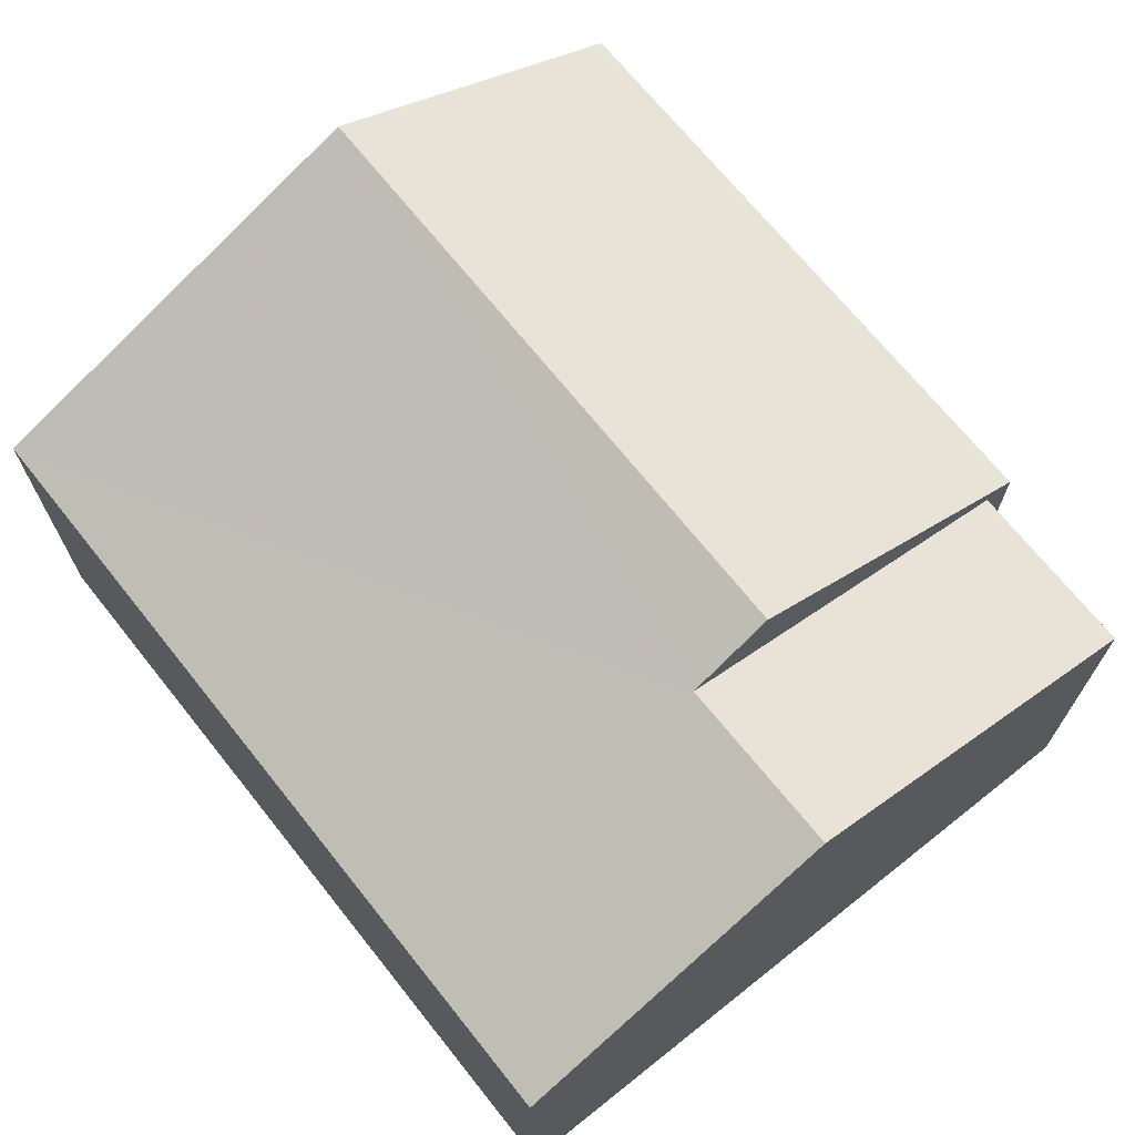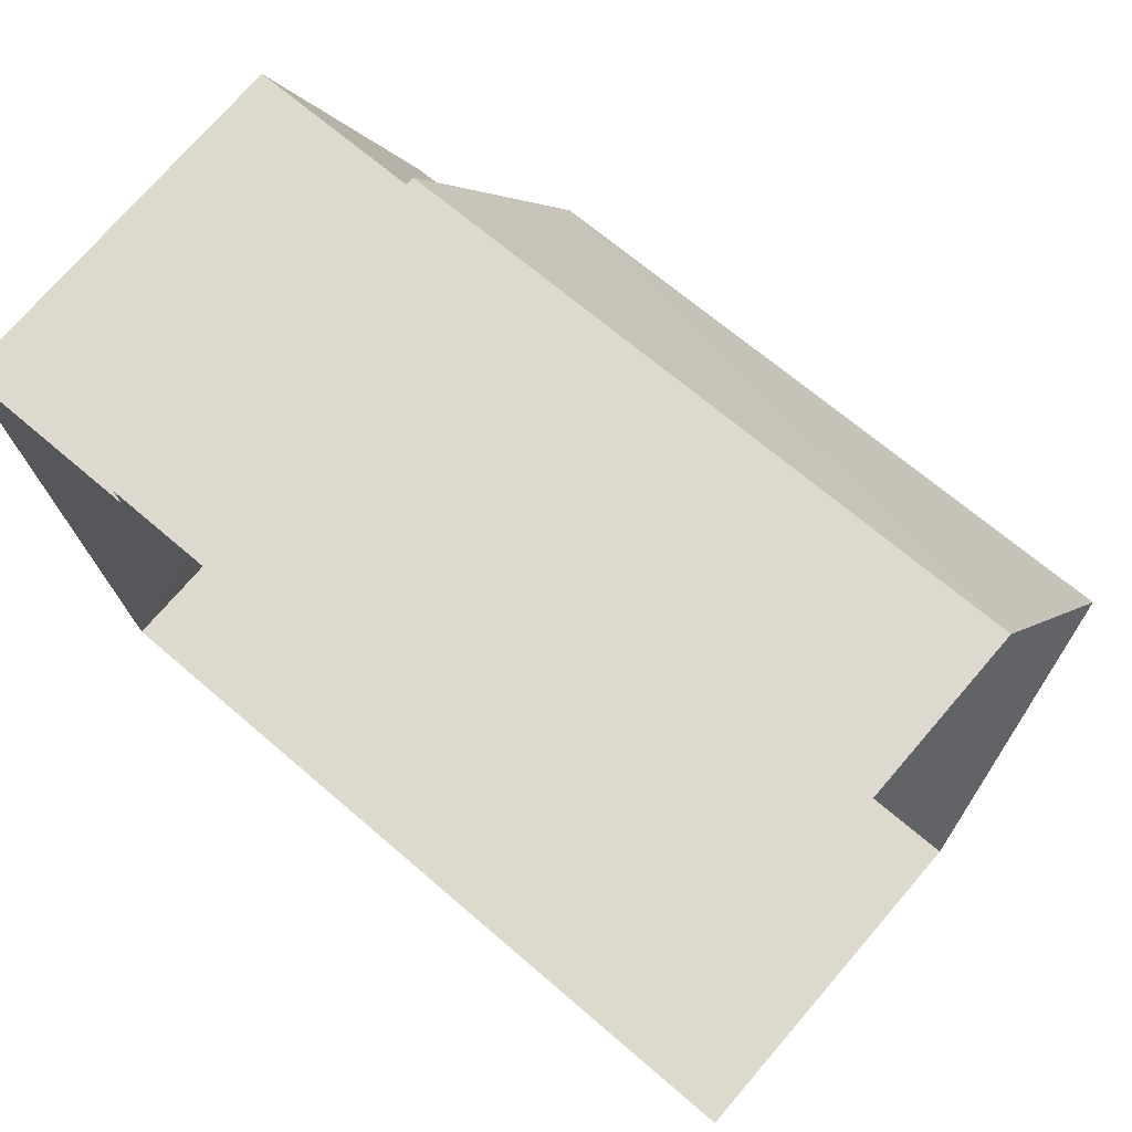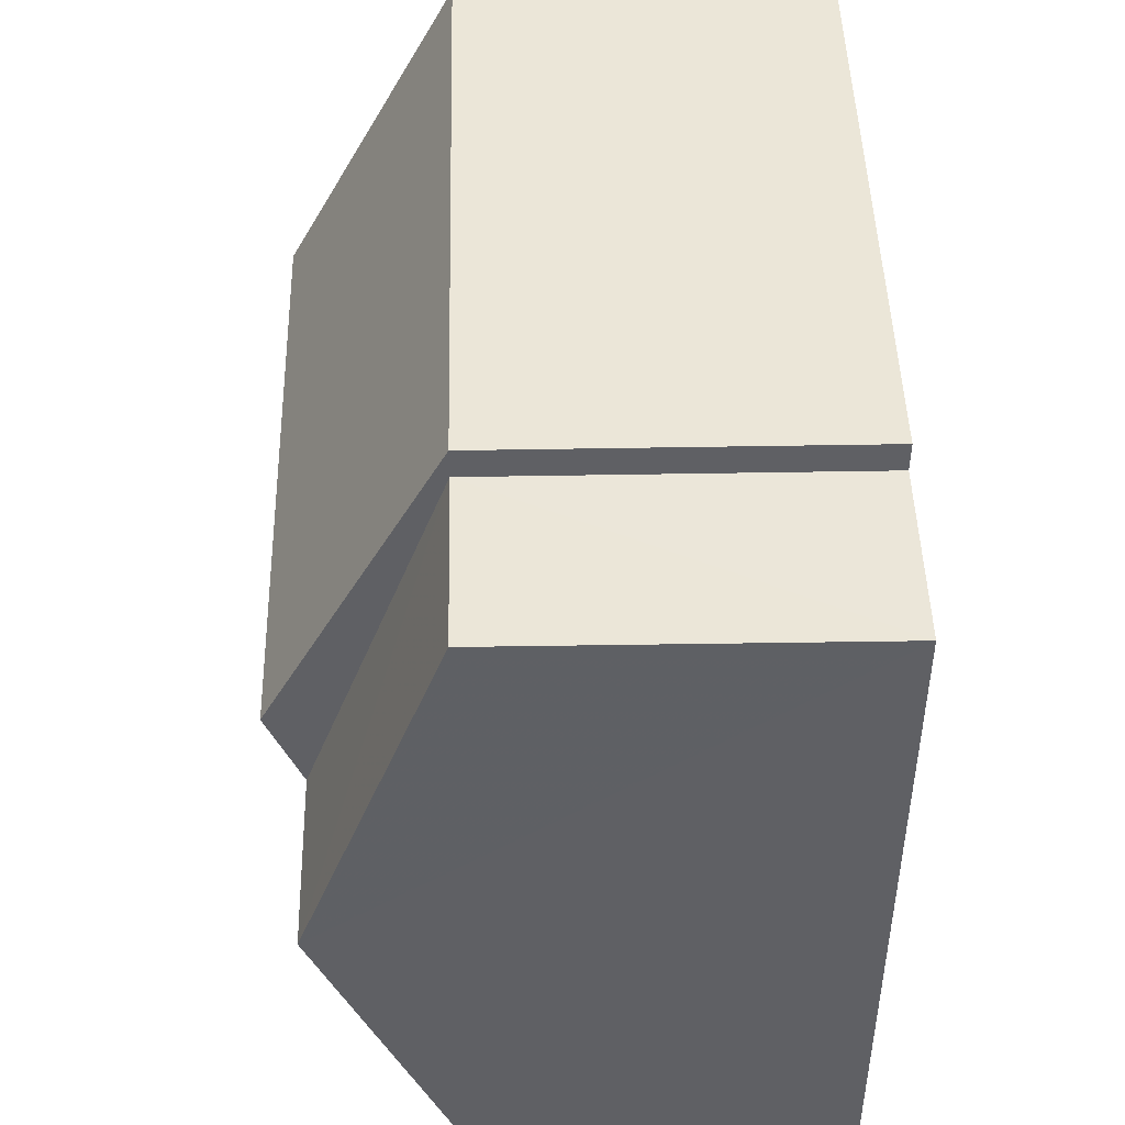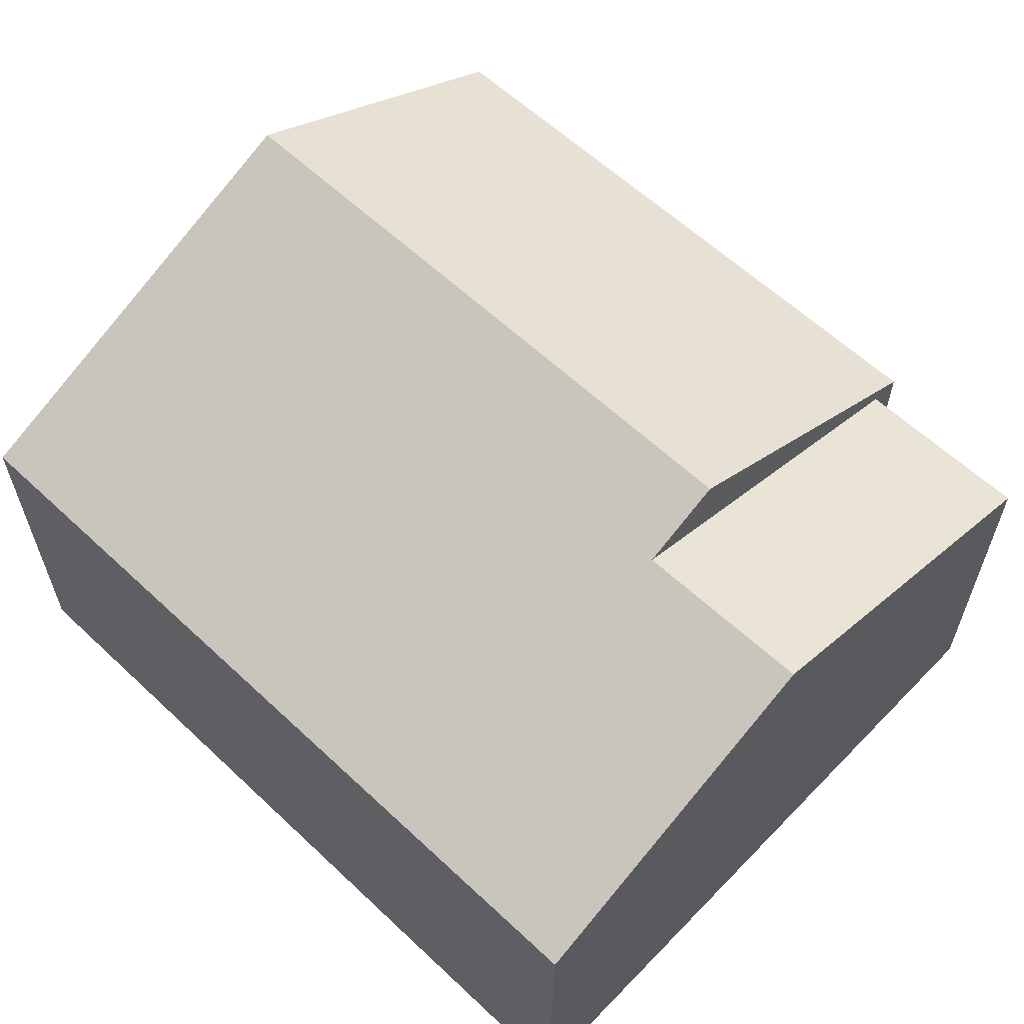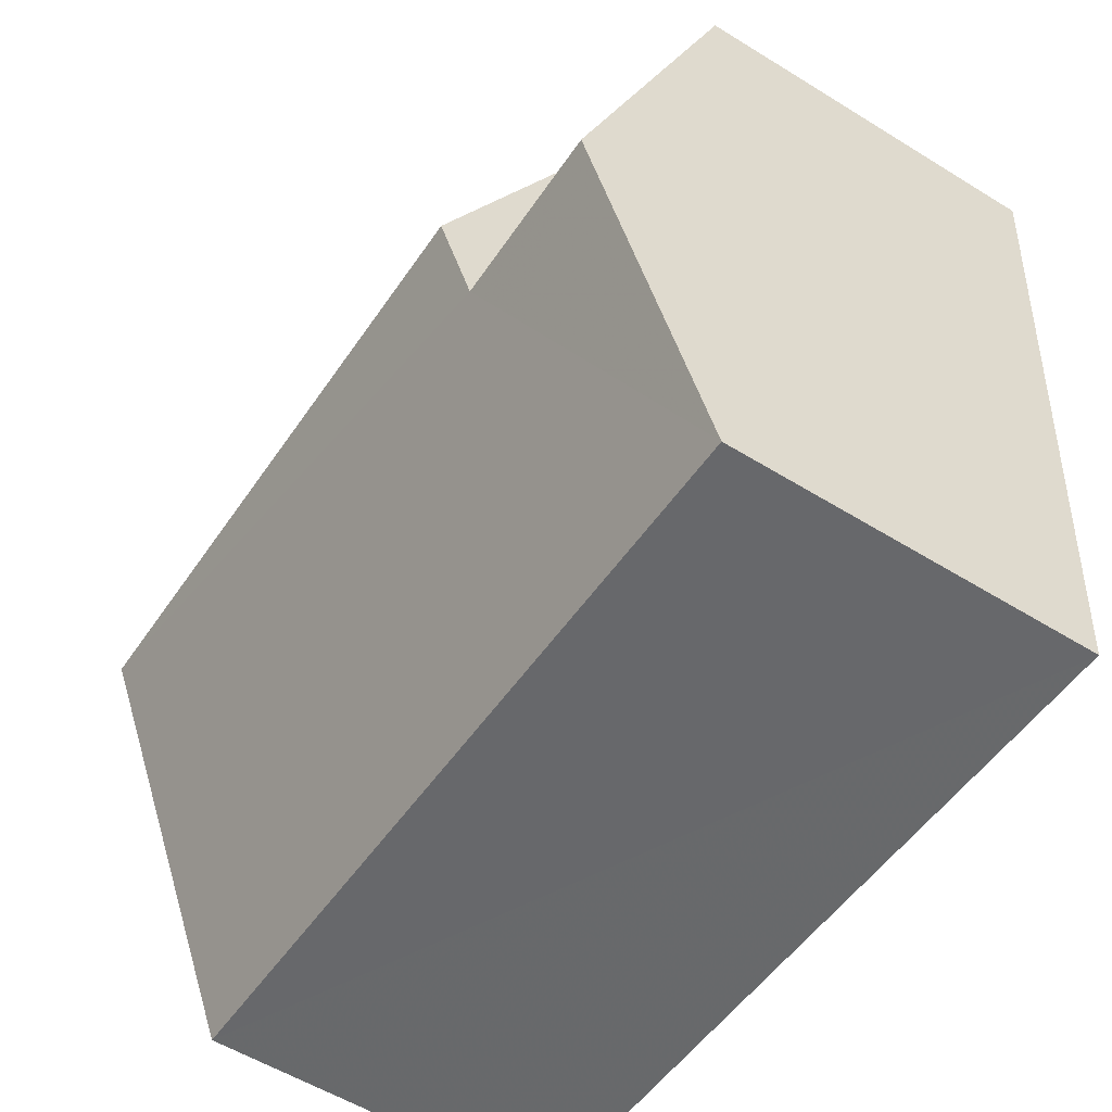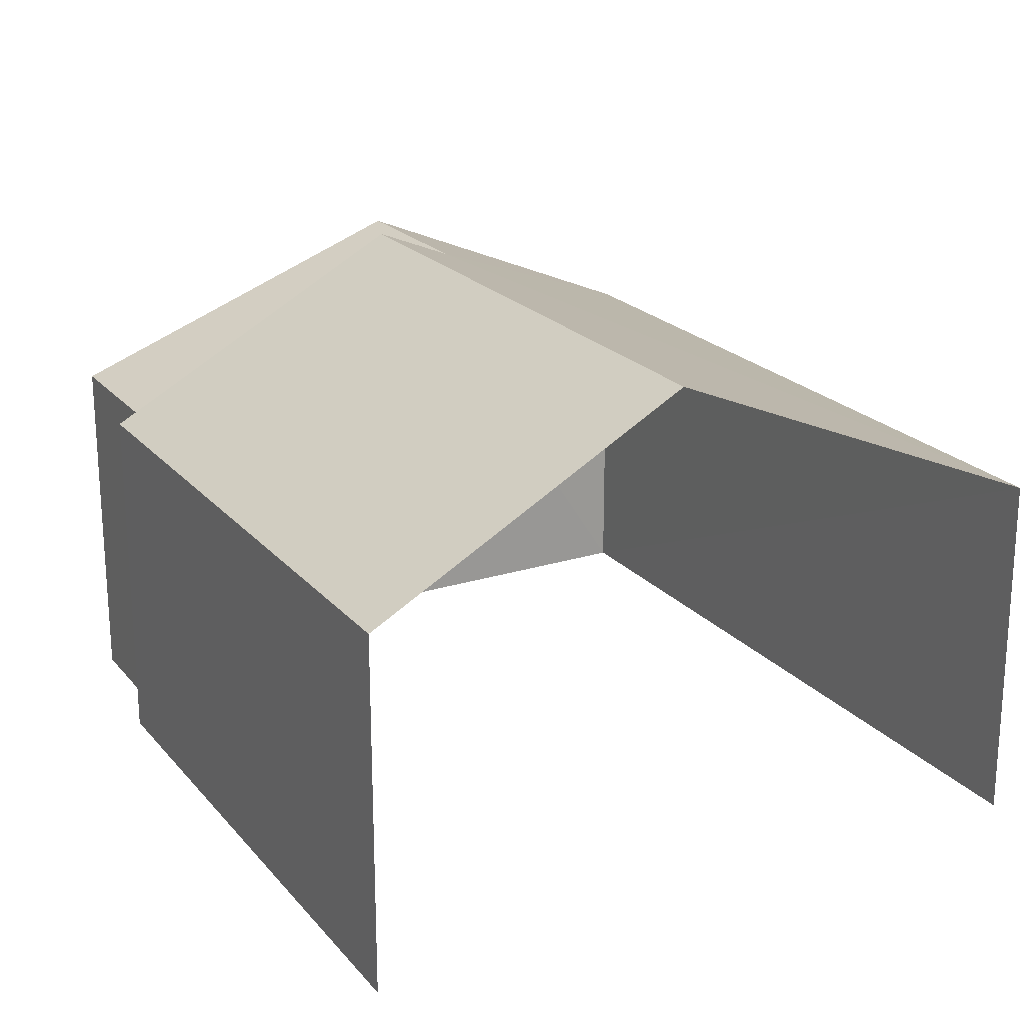
<metadata>
{"format":"obj","ext":"obj","renderer":"f3d","projection":"perspective","resolution":1024,"background":"white","views":[{"elev":69.7,"azim":47.1,"up":"+Z"},{"elev":73.5,"azim":-139.2,"up":"+Y"},{"elev":42.1,"azim":88.6,"up":"+Y"},{"elev":60.9,"azim":39.3,"up":"+Z"},{"elev":-56.3,"azim":57.0,"up":"+Y"},{"elev":21.5,"azim":-123.3,"up":"+Z"}]}
</metadata>
<code>
v -3.735e+05 -1.055e+05 21.08
v -3.735e+05 -1.055e+05 21.08
v -3.735e+05 -1.055e+05 21.08
v -3.735e+05 -1.055e+05 21.09
v -3.735e+05 -1.055e+05 21.09
v -3.735e+05 -1.055e+05 21.08
v -3.735e+05 -1.055e+05 28.95
v -3.735e+05 -1.055e+05 26.41
v -3.735e+05 -1.055e+05 26.41
v -3.735e+05 -1.055e+05 28.95
v -3.735e+05 -1.055e+05 26.41
v -3.735e+05 -1.055e+05 28.44
v -3.735e+05 -1.055e+05 26.41
v -3.735e+05 -1.055e+05 28.44
v -3.735e+05 -1.055e+05 26.42
v -3.735e+05 -1.055e+05 26.41
f 1 2 3
f 3 2 4
f 4 2 5
f 2 6 5
f 9 3 10
f 3 4 10
f 4 15 10
f 7 8 9
f 10 7 9
f 11 12 13
f 11 14 12
f 7 10 14
f 10 15 14
f 14 16 12
f 14 15 16
f 5 16 15
f 4 5 15
f 16 5 12
f 5 6 12
f 6 13 12
f 2 1 11
f 14 11 7
f 7 11 8
f 11 1 8
f 9 1 3
f 9 8 1
f 11 13 6
f 2 11 6

</code>
